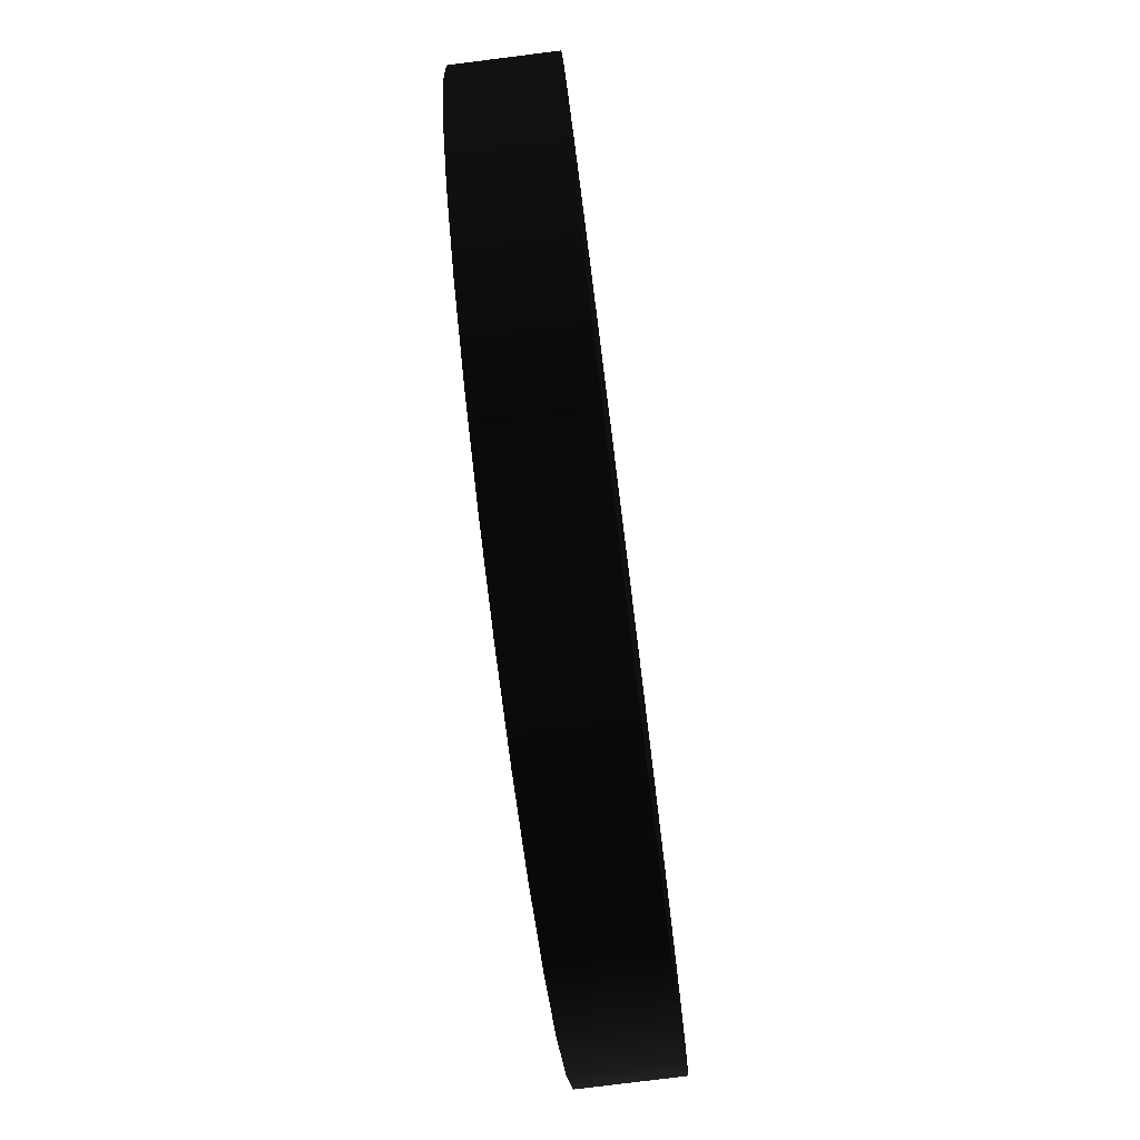
<metadata>
{"format":"obj","ext":"obj","renderer":"f3d","projection":"perspective","resolution":1024,"background":"white","views":[{"elev":-78.1,"azim":97.2,"up":"+Y"}]}
</metadata>
<code>
v -2.5 2.5 0.2747 0.2902 0.2902 0.2902 #0
v -2.445 3.02 0.2747 0.2902 0.2902 0.2902 #0
v -2.445 3.02 -0.2747 0.2902 0.2902 0.2902 #0
v -2.445 3.02 -0.2747 0.2902 0.2902 0.2902 #0
v -2.5 2.5 -0.2747 0.2902 0.2902 0.2902 #0
v -2.5 2.5 0.2747 0.2902 0.2902 0.2902 #0
v -2.445 3.02 0.2747 0.2902 0.2902 0.2902 #0
v -2.284 3.517 0.2747 0.2902 0.2902 0.2902 #0
v -2.284 3.517 -0.2747 0.2902 0.2902 0.2902 #0
v -2.284 3.517 -0.2747 0.2902 0.2902 0.2902 #0
v -2.445 3.02 -0.2747 0.2902 0.2902 0.2902 #0
v -2.445 3.02 0.2747 0.2902 0.2902 0.2902 #0
v -2.284 3.517 0.2747 0.2902 0.2902 0.2902 #0
v -2.022 3.969 0.2747 0.2902 0.2902 0.2902 #0
v -2.022 3.969 -0.2747 0.2902 0.2902 0.2902 #0
v -2.022 3.969 -0.2747 0.2902 0.2902 0.2902 #0
v -2.284 3.517 -0.2747 0.2902 0.2902 0.2902 #0
v -2.284 3.517 0.2747 0.2902 0.2902 0.2902 #0
v -2.022 3.969 0.2747 0.2902 0.2902 0.2902 #0
v -1.673 4.358 0.2747 0.2902 0.2902 0.2902 #0
v -1.673 4.358 -0.2747 0.2902 0.2902 0.2902 #0
v -1.673 4.358 -0.2747 0.2902 0.2902 0.2902 #0
v -2.022 3.969 -0.2747 0.2902 0.2902 0.2902 #0
v -2.022 3.969 0.2747 0.2902 0.2902 0.2902 #0
v -1.673 4.358 0.2747 0.2902 0.2902 0.2902 #0
v -1.25 4.665 0.2747 0.2902 0.2902 0.2902 #0
v -1.25 4.665 -0.2747 0.2902 0.2902 0.2902 #0
v -1.25 4.665 -0.2747 0.2902 0.2902 0.2902 #0
v -1.673 4.358 -0.2747 0.2902 0.2902 0.2902 #0
v -1.673 4.358 0.2747 0.2902 0.2902 0.2902 #0
v -1.25 4.665 0.2747 0.2902 0.2902 0.2902 #0
v -0.7725 4.877 0.2747 0.2902 0.2902 0.2902 #0
v -0.7725 4.877 -0.2747 0.2902 0.2902 0.2902 #0
v -0.7725 4.877 -0.2747 0.2902 0.2902 0.2902 #0
v -1.25 4.665 -0.2747 0.2902 0.2902 0.2902 #0
v -1.25 4.665 0.2747 0.2902 0.2902 0.2902 #0
v -0.7725 4.877 0.2747 0.2902 0.2902 0.2902 #0
v -0.2612 4.986 0.2747 0.2902 0.2902 0.2902 #0
v -0.2612 4.986 -0.2747 0.2902 0.2902 0.2902 #0
v -0.2612 4.986 -0.2747 0.2902 0.2902 0.2902 #0
v -0.7725 4.877 -0.2747 0.2902 0.2902 0.2902 #0
v -0.7725 4.877 0.2747 0.2902 0.2902 0.2902 #0
v -0.2612 4.986 0.2747 0.2902 0.2902 0.2902 #0
v 0.2612 4.986 0.2747 0.2902 0.2902 0.2902 #0
v 0.2612 4.986 -0.2747 0.2902 0.2902 0.2902 #0
v 0.2612 4.986 -0.2747 0.2902 0.2902 0.2902 #0
v -0.2612 4.986 -0.2747 0.2902 0.2902 0.2902 #0
v -0.2612 4.986 0.2747 0.2902 0.2902 0.2902 #0
v 0.2612 4.986 0.2747 0.2902 0.2902 0.2902 #0
v 0.7725 4.877 0.2747 0.2902 0.2902 0.2902 #0
v 0.7725 4.877 -0.2747 0.2902 0.2902 0.2902 #0
v 0.7725 4.877 -0.2747 0.2902 0.2902 0.2902 #0
v 0.2612 4.986 -0.2747 0.2902 0.2902 0.2902 #0
v 0.2612 4.986 0.2747 0.2902 0.2902 0.2902 #0
v 0.7725 4.877 0.2747 0.2902 0.2902 0.2902 #0
v 1.25 4.665 0.2747 0.2902 0.2902 0.2902 #0
v 1.25 4.665 -0.2747 0.2902 0.2902 0.2902 #0
v 1.25 4.665 -0.2747 0.2902 0.2902 0.2902 #0
v 0.7725 4.877 -0.2747 0.2902 0.2902 0.2902 #0
v 0.7725 4.877 0.2747 0.2902 0.2902 0.2902 #0
v 1.25 4.665 0.2747 0.2902 0.2902 0.2902 #0
v 1.673 4.358 0.2747 0.2902 0.2902 0.2902 #0
v 1.673 4.358 -0.2747 0.2902 0.2902 0.2902 #0
v 1.673 4.358 -0.2747 0.2902 0.2902 0.2902 #0
v 1.25 4.665 -0.2747 0.2902 0.2902 0.2902 #0
v 1.25 4.665 0.2747 0.2902 0.2902 0.2902 #0
v 1.673 4.358 0.2747 0.2902 0.2902 0.2902 #0
v 2.022 3.969 0.2747 0.2902 0.2902 0.2902 #0
v 2.022 3.969 -0.2747 0.2902 0.2902 0.2902 #0
v 2.022 3.969 -0.2747 0.2902 0.2902 0.2902 #0
v 1.673 4.358 -0.2747 0.2902 0.2902 0.2902 #0
v 1.673 4.358 0.2747 0.2902 0.2902 0.2902 #0
v 2.022 3.969 0.2747 0.2902 0.2902 0.2902 #0
v 2.284 3.517 0.2747 0.2902 0.2902 0.2902 #0
v 2.284 3.517 -0.2747 0.2902 0.2902 0.2902 #0
v 2.284 3.517 -0.2747 0.2902 0.2902 0.2902 #0
v 2.022 3.969 -0.2747 0.2902 0.2902 0.2902 #0
v 2.022 3.969 0.2747 0.2902 0.2902 0.2902 #0
v 2.284 3.517 0.2747 0.2902 0.2902 0.2902 #0
v 2.445 3.02 0.2747 0.2902 0.2902 0.2902 #0
v 2.445 3.02 -0.2747 0.2902 0.2902 0.2902 #0
v 2.445 3.02 -0.2747 0.2902 0.2902 0.2902 #0
v 2.284 3.517 -0.2747 0.2902 0.2902 0.2902 #0
v 2.284 3.517 0.2747 0.2902 0.2902 0.2902 #0
v 2.445 3.02 0.2747 0.2902 0.2902 0.2902 #0
v 2.5 2.5 0.2747 0.2902 0.2902 0.2902 #0
v 2.5 2.5 -0.2747 0.2902 0.2902 0.2902 #0
v 2.5 2.5 -0.2747 0.2902 0.2902 0.2902 #0
v 2.445 3.02 -0.2747 0.2902 0.2902 0.2902 #0
v 2.445 3.02 0.2747 0.2902 0.2902 0.2902 #0
v 2.5 2.5 0.2747 0.2902 0.2902 0.2902 #0
v 2.445 1.98 0.2747 0.2902 0.2902 0.2902 #0
v 2.445 1.98 -0.2747 0.2902 0.2902 0.2902 #0
v 2.445 1.98 -0.2747 0.2902 0.2902 0.2902 #0
v 2.5 2.5 -0.2747 0.2902 0.2902 0.2902 #0
v 2.5 2.5 0.2747 0.2902 0.2902 0.2902 #0
v 2.445 1.98 0.2747 0.2902 0.2902 0.2902 #0
v 2.284 1.483 0.2747 0.2902 0.2902 0.2902 #0
v 2.284 1.483 -0.2747 0.2902 0.2902 0.2902 #0
v 2.284 1.483 -0.2747 0.2902 0.2902 0.2902 #0
v 2.445 1.98 -0.2747 0.2902 0.2902 0.2902 #0
v 2.445 1.98 0.2747 0.2902 0.2902 0.2902 #0
v 2.284 1.483 0.2747 0.2902 0.2902 0.2902 #0
v 2.022 1.031 0.2747 0.2902 0.2902 0.2902 #0
v 2.022 1.031 -0.2747 0.2902 0.2902 0.2902 #0
v 2.022 1.031 -0.2747 0.2902 0.2902 0.2902 #0
v 2.284 1.483 -0.2747 0.2902 0.2902 0.2902 #0
v 2.284 1.483 0.2747 0.2902 0.2902 0.2902 #0
v 2.022 1.031 0.2747 0.2902 0.2902 0.2902 #0
v 1.673 0.6421 0.2747 0.2902 0.2902 0.2902 #0
v 1.673 0.6421 -0.2747 0.2902 0.2902 0.2902 #0
v 1.673 0.6421 -0.2747 0.2902 0.2902 0.2902 #0
v 2.022 1.031 -0.2747 0.2902 0.2902 0.2902 #0
v 2.022 1.031 0.2747 0.2902 0.2902 0.2902 #0
v 1.673 0.6421 0.2747 0.2902 0.2902 0.2902 #0
v 1.25 0.3347 0.2747 0.2902 0.2902 0.2902 #0
v 1.25 0.3347 -0.2747 0.2902 0.2902 0.2902 #0
v 1.25 0.3347 -0.2747 0.2902 0.2902 0.2902 #0
v 1.673 0.6421 -0.2747 0.2902 0.2902 0.2902 #0
v 1.673 0.6421 0.2747 0.2902 0.2902 0.2902 #0
v 1.25 0.3347 0.2747 0.2902 0.2902 0.2902 #0
v 0.7725 0.1223 0.2747 0.2902 0.2902 0.2902 #0
v 0.7725 0.1223 -0.2747 0.2902 0.2902 0.2902 #0
v 0.7725 0.1223 -0.2747 0.2902 0.2902 0.2902 #0
v 1.25 0.3347 -0.2747 0.2902 0.2902 0.2902 #0
v 1.25 0.3347 0.2747 0.2902 0.2902 0.2902 #0
v 0.7725 0.1223 0.2747 0.2902 0.2902 0.2902 #0
v 0.2612 0.01367 0.2747 0.2902 0.2902 0.2902 #0
v 0.2612 0.01367 -0.2747 0.2902 0.2902 0.2902 #0
v 0.2612 0.01367 -0.2747 0.2902 0.2902 0.2902 #0
v 0.7725 0.1223 -0.2747 0.2902 0.2902 0.2902 #0
v 0.7725 0.1223 0.2747 0.2902 0.2902 0.2902 #0
v 0.2612 0.01367 0.2747 0.2902 0.2902 0.2902 #0
v -0.2612 0.01367 0.2747 0.2902 0.2902 0.2902 #0
v -0.2612 0.01367 -0.2747 0.2902 0.2902 0.2902 #0
v -0.2612 0.01367 -0.2747 0.2902 0.2902 0.2902 #0
v 0.2612 0.01367 -0.2747 0.2902 0.2902 0.2902 #0
v 0.2612 0.01367 0.2747 0.2902 0.2902 0.2902 #0
v -0.2612 0.01367 0.2747 0.2902 0.2902 0.2902 #0
v -0.7725 0.1223 0.2747 0.2902 0.2902 0.2902 #0
v -0.7725 0.1223 -0.2747 0.2902 0.2902 0.2902 #0
v -0.7725 0.1223 -0.2747 0.2902 0.2902 0.2902 #0
v -0.2612 0.01367 -0.2747 0.2902 0.2902 0.2902 #0
v -0.2612 0.01367 0.2747 0.2902 0.2902 0.2902 #0
v -0.7725 0.1223 0.2747 0.2902 0.2902 0.2902 #0
v -1.25 0.3347 0.2747 0.2902 0.2902 0.2902 #0
v -1.25 0.3347 -0.2747 0.2902 0.2902 0.2902 #0
v -1.25 0.3347 -0.2747 0.2902 0.2902 0.2902 #0
v -0.7725 0.1223 -0.2747 0.2902 0.2902 0.2902 #0
v -0.7725 0.1223 0.2747 0.2902 0.2902 0.2902 #0
v -1.25 0.3347 0.2747 0.2902 0.2902 0.2902 #0
v -1.673 0.6421 0.2747 0.2902 0.2902 0.2902 #0
v -1.673 0.6421 -0.2747 0.2902 0.2902 0.2902 #0
v -1.673 0.6421 -0.2747 0.2902 0.2902 0.2902 #0
v -1.25 0.3347 -0.2747 0.2902 0.2902 0.2902 #0
v -1.25 0.3347 0.2747 0.2902 0.2902 0.2902 #0
v -1.673 0.6421 0.2747 0.2902 0.2902 0.2902 #0
v -2.022 1.031 0.2747 0.2902 0.2902 0.2902 #0
v -2.022 1.031 -0.2747 0.2902 0.2902 0.2902 #0
v -2.022 1.031 -0.2747 0.2902 0.2902 0.2902 #0
v -1.673 0.6421 -0.2747 0.2902 0.2902 0.2902 #0
v -1.673 0.6421 0.2747 0.2902 0.2902 0.2902 #0
v -2.022 1.031 0.2747 0.2902 0.2902 0.2902 #0
v -2.284 1.483 0.2747 0.2902 0.2902 0.2902 #0
v -2.284 1.483 -0.2747 0.2902 0.2902 0.2902 #0
v -2.284 1.483 -0.2747 0.2902 0.2902 0.2902 #0
v -2.022 1.031 -0.2747 0.2902 0.2902 0.2902 #0
v -2.022 1.031 0.2747 0.2902 0.2902 0.2902 #0
v -2.284 1.483 0.2747 0.2902 0.2902 0.2902 #0
v -2.445 1.98 0.2747 0.2902 0.2902 0.2902 #0
v -2.445 1.98 -0.2747 0.2902 0.2902 0.2902 #0
v -2.445 1.98 -0.2747 0.2902 0.2902 0.2902 #0
v -2.284 1.483 -0.2747 0.2902 0.2902 0.2902 #0
v -2.284 1.483 0.2747 0.2902 0.2902 0.2902 #0
v -2.445 1.98 0.2747 0.2902 0.2902 0.2902 #0
v -2.5 2.5 0.2747 0.2902 0.2902 0.2902 #0
v -2.5 2.5 -0.2747 0.2902 0.2902 0.2902 #0
v -2.5 2.5 -0.2747 0.2902 0.2902 0.2902 #0
v -2.445 1.98 -0.2747 0.2902 0.2902 0.2902 #0
v -2.445 1.98 0.2747 0.2902 0.2902 0.2902 #0
v 2.445 3.02 0.2747 0.2902 0.2902 0.2902 #0
v -2.445 3.02 0.2747 0.2902 0.2902 0.2902 #0
v -2.5 2.5 0.2747 0.2902 0.2902 0.2902 #0
v -2.5 2.5 0.2747 0.2902 0.2902 0.2902 #0
v 2.5 2.5 0.2747 0.2902 0.2902 0.2902 #0
v 2.445 3.02 0.2747 0.2902 0.2902 0.2902 #0
v -0.7725 4.877 -0.2747 0.2902 0.2902 0.2902 #0
v -0.2612 4.986 -0.2747 0.2902 0.2902 0.2902 #0
v 0.2612 4.986 -0.2747 0.2902 0.2902 0.2902 #0
v 0.2612 4.986 -0.2747 0.2902 0.2902 0.2902 #0
v -1.25 4.665 -0.2747 0.2902 0.2902 0.2902 #0
v -0.7725 4.877 -0.2747 0.2902 0.2902 0.2902 #0
v 0.2612 4.986 0.2747 0.2902 0.2902 0.2902 #0
v -0.2612 4.986 0.2747 0.2902 0.2902 0.2902 #0
v -0.7725 4.877 0.2747 0.2902 0.2902 0.2902 #0
v -0.7725 4.877 0.2747 0.2902 0.2902 0.2902 #0
v 0.7725 4.877 0.2747 0.2902 0.2902 0.2902 #0
v 0.2612 4.986 0.2747 0.2902 0.2902 0.2902 #0
v 0.7725 4.877 0.2747 0.2902 0.2902 0.2902 #0
v -0.7725 4.877 0.2747 0.2902 0.2902 0.2902 #0
v -1.25 4.665 0.2747 0.2902 0.2902 0.2902 #0
v -1.25 4.665 0.2747 0.2902 0.2902 0.2902 #0
v 1.25 4.665 0.2747 0.2902 0.2902 0.2902 #0
v 0.7725 4.877 0.2747 0.2902 0.2902 0.2902 #0
v 1.25 4.665 0.2747 0.2902 0.2902 0.2902 #0
v -1.25 4.665 0.2747 0.2902 0.2902 0.2902 #0
v -1.673 4.358 0.2747 0.2902 0.2902 0.2902 #0
v -1.673 4.358 0.2747 0.2902 0.2902 0.2902 #0
v 1.673 4.358 0.2747 0.2902 0.2902 0.2902 #0
v 1.25 4.665 0.2747 0.2902 0.2902 0.2902 #0
v 1.673 4.358 0.2747 0.2902 0.2902 0.2902 #0
v -1.673 4.358 0.2747 0.2902 0.2902 0.2902 #0
v -2.022 3.969 0.2747 0.2902 0.2902 0.2902 #0
v -2.022 3.969 0.2747 0.2902 0.2902 0.2902 #0
v 2.022 3.969 0.2747 0.2902 0.2902 0.2902 #0
v 1.673 4.358 0.2747 0.2902 0.2902 0.2902 #0
v 2.022 3.969 0.2747 0.2902 0.2902 0.2902 #0
v -2.022 3.969 0.2747 0.2902 0.2902 0.2902 #0
v -2.284 3.517 0.2747 0.2902 0.2902 0.2902 #0
v -2.284 3.517 0.2747 0.2902 0.2902 0.2902 #0
v 2.284 3.517 0.2747 0.2902 0.2902 0.2902 #0
v 2.022 3.969 0.2747 0.2902 0.2902 0.2902 #0
v 2.284 3.517 0.2747 0.2902 0.2902 0.2902 #0
v -2.284 3.517 0.2747 0.2902 0.2902 0.2902 #0
v -2.445 3.02 0.2747 0.2902 0.2902 0.2902 #0
v -2.445 3.02 0.2747 0.2902 0.2902 0.2902 #0
v 2.445 3.02 0.2747 0.2902 0.2902 0.2902 #0
v 2.284 3.517 0.2747 0.2902 0.2902 0.2902 #0
v -2.284 1.483 0.2747 0.2902 0.2902 0.2902 #0
v 2.284 1.483 0.2747 0.2902 0.2902 0.2902 #0
v 2.445 1.98 0.2747 0.2902 0.2902 0.2902 #0
v 2.445 1.98 0.2747 0.2902 0.2902 0.2902 #0
v -2.445 1.98 0.2747 0.2902 0.2902 0.2902 #0
v -2.284 1.483 0.2747 0.2902 0.2902 0.2902 #0
v 2.5 2.5 0.2747 0.2902 0.2902 0.2902 #0
v -2.5 2.5 0.2747 0.2902 0.2902 0.2902 #0
v -2.445 1.98 0.2747 0.2902 0.2902 0.2902 #0
v -2.445 1.98 0.2747 0.2902 0.2902 0.2902 #0
v 2.445 1.98 0.2747 0.2902 0.2902 0.2902 #0
v 2.5 2.5 0.2747 0.2902 0.2902 0.2902 #0
v -1.673 0.6421 0.2747 0.2902 0.2902 0.2902 #0
v 1.673 0.6421 0.2747 0.2902 0.2902 0.2902 #0
v 2.022 1.031 0.2747 0.2902 0.2902 0.2902 #0
v 2.022 1.031 0.2747 0.2902 0.2902 0.2902 #0
v -2.022 1.031 0.2747 0.2902 0.2902 0.2902 #0
v -1.673 0.6421 0.2747 0.2902 0.2902 0.2902 #0
v 2.284 1.483 0.2747 0.2902 0.2902 0.2902 #0
v -2.284 1.483 0.2747 0.2902 0.2902 0.2902 #0
v -2.022 1.031 0.2747 0.2902 0.2902 0.2902 #0
v -2.022 1.031 0.2747 0.2902 0.2902 0.2902 #0
v 2.022 1.031 0.2747 0.2902 0.2902 0.2902 #0
v 2.284 1.483 0.2747 0.2902 0.2902 0.2902 #0
v -0.7725 0.1223 0.2747 0.2902 0.2902 0.2902 #0
v 0.7725 0.1223 0.2747 0.2902 0.2902 0.2902 #0
v 1.25 0.3347 0.2747 0.2902 0.2902 0.2902 #0
v 1.25 0.3347 0.2747 0.2902 0.2902 0.2902 #0
v -1.25 0.3347 0.2747 0.2902 0.2902 0.2902 #0
v -0.7725 0.1223 0.2747 0.2902 0.2902 0.2902 #0
v 1.673 0.6421 0.2747 0.2902 0.2902 0.2902 #0
v -1.673 0.6421 0.2747 0.2902 0.2902 0.2902 #0
v -1.25 0.3347 0.2747 0.2902 0.2902 0.2902 #0
v -1.25 0.3347 0.2747 0.2902 0.2902 0.2902 #0
v 1.25 0.3347 0.2747 0.2902 0.2902 0.2902 #0
v 1.673 0.6421 0.2747 0.2902 0.2902 0.2902 #0
v -0.2612 0.01367 0.2747 0.2902 0.2902 0.2902 #0
v 0.2612 0.01367 0.2747 0.2902 0.2902 0.2902 #0
v 0.7725 0.1223 0.2747 0.2902 0.2902 0.2902 #0
v 0.7725 0.1223 0.2747 0.2902 0.2902 0.2902 #0
v -0.7725 0.1223 0.2747 0.2902 0.2902 0.2902 #0
v -0.2612 0.01367 0.2747 0.2902 0.2902 0.2902 #0
v 0.7725 4.877 -0.2747 0.2902 0.2902 0.2902 #0
v -1.673 4.358 -0.2747 0.2902 0.2902 0.2902 #0
v -1.25 4.665 -0.2747 0.2902 0.2902 0.2902 #0
v -1.25 4.665 -0.2747 0.2902 0.2902 0.2902 #0
v 0.2612 4.986 -0.2747 0.2902 0.2902 0.2902 #0
v 0.7725 4.877 -0.2747 0.2902 0.2902 0.2902 #0
v 1.25 4.665 -0.2747 0.2902 0.2902 0.2902 #0
v -2.022 3.969 -0.2747 0.2902 0.2902 0.2902 #0
v -1.673 4.358 -0.2747 0.2902 0.2902 0.2902 #0
v -1.673 4.358 -0.2747 0.2902 0.2902 0.2902 #0
v 0.7725 4.877 -0.2747 0.2902 0.2902 0.2902 #0
v 1.25 4.665 -0.2747 0.2902 0.2902 0.2902 #0
v 1.673 4.358 -0.2747 0.2902 0.2902 0.2902 #0
v -2.284 3.517 -0.2747 0.2902 0.2902 0.2902 #0
v -2.022 3.969 -0.2747 0.2902 0.2902 0.2902 #0
v -2.022 3.969 -0.2747 0.2902 0.2902 0.2902 #0
v 1.25 4.665 -0.2747 0.2902 0.2902 0.2902 #0
v 1.673 4.358 -0.2747 0.2902 0.2902 0.2902 #0
v 2.022 3.969 -0.2747 0.2902 0.2902 0.2902 #0
v -2.445 3.02 -0.2747 0.2902 0.2902 0.2902 #0
v -2.284 3.517 -0.2747 0.2902 0.2902 0.2902 #0
v -2.284 3.517 -0.2747 0.2902 0.2902 0.2902 #0
v 1.673 4.358 -0.2747 0.2902 0.2902 0.2902 #0
v 2.022 3.969 -0.2747 0.2902 0.2902 0.2902 #0
v 2.284 3.517 -0.2747 0.2902 0.2902 0.2902 #0
v -2.5 2.5 -0.2747 0.2902 0.2902 0.2902 #0
v -2.445 3.02 -0.2747 0.2902 0.2902 0.2902 #0
v -2.445 3.02 -0.2747 0.2902 0.2902 0.2902 #0
v 2.022 3.969 -0.2747 0.2902 0.2902 0.2902 #0
v 2.284 3.517 -0.2747 0.2902 0.2902 0.2902 #0
v 2.445 3.02 -0.2747 0.2902 0.2902 0.2902 #0
v -2.445 1.98 -0.2747 0.2902 0.2902 0.2902 #0
v -2.5 2.5 -0.2747 0.2902 0.2902 0.2902 #0
v -2.5 2.5 -0.2747 0.2902 0.2902 0.2902 #0
v 2.284 3.517 -0.2747 0.2902 0.2902 0.2902 #0
v 2.445 3.02 -0.2747 0.2902 0.2902 0.2902 #0
v 2.5 2.5 -0.2747 0.2902 0.2902 0.2902 #0
v -2.284 1.483 -0.2747 0.2902 0.2902 0.2902 #0
v -2.445 1.98 -0.2747 0.2902 0.2902 0.2902 #0
v -2.445 1.98 -0.2747 0.2902 0.2902 0.2902 #0
v 2.445 3.02 -0.2747 0.2902 0.2902 0.2902 #0
v 2.5 2.5 -0.2747 0.2902 0.2902 0.2902 #0
v 2.445 1.98 -0.2747 0.2902 0.2902 0.2902 #0
v -2.022 1.031 -0.2747 0.2902 0.2902 0.2902 #0
v -2.284 1.483 -0.2747 0.2902 0.2902 0.2902 #0
v -2.284 1.483 -0.2747 0.2902 0.2902 0.2902 #0
v 2.5 2.5 -0.2747 0.2902 0.2902 0.2902 #0
v 2.445 1.98 -0.2747 0.2902 0.2902 0.2902 #0
v 2.284 1.483 -0.2747 0.2902 0.2902 0.2902 #0
v -1.673 0.6421 -0.2747 0.2902 0.2902 0.2902 #0
v -2.022 1.031 -0.2747 0.2902 0.2902 0.2902 #0
v -2.022 1.031 -0.2747 0.2902 0.2902 0.2902 #0
v 2.445 1.98 -0.2747 0.2902 0.2902 0.2902 #0
v 2.284 1.483 -0.2747 0.2902 0.2902 0.2902 #0
v 2.022 1.031 -0.2747 0.2902 0.2902 0.2902 #0
v -1.25 0.3347 -0.2747 0.2902 0.2902 0.2902 #0
v -1.673 0.6421 -0.2747 0.2902 0.2902 0.2902 #0
v -1.673 0.6421 -0.2747 0.2902 0.2902 0.2902 #0
v 2.284 1.483 -0.2747 0.2902 0.2902 0.2902 #0
v 2.022 1.031 -0.2747 0.2902 0.2902 0.2902 #0
v 1.673 0.6421 -0.2747 0.2902 0.2902 0.2902 #0
v -0.7725 0.1223 -0.2747 0.2902 0.2902 0.2902 #0
v -1.25 0.3347 -0.2747 0.2902 0.2902 0.2902 #0
v -1.25 0.3347 -0.2747 0.2902 0.2902 0.2902 #0
v 2.022 1.031 -0.2747 0.2902 0.2902 0.2902 #0
v 1.673 0.6421 -0.2747 0.2902 0.2902 0.2902 #0
v 1.25 0.3347 -0.2747 0.2902 0.2902 0.2902 #0
v -0.2612 0.01367 -0.2747 0.2902 0.2902 0.2902 #0
v -0.7725 0.1223 -0.2747 0.2902 0.2902 0.2902 #0
v -0.7725 0.1223 -0.2747 0.2902 0.2902 0.2902 #0
v 1.673 0.6421 -0.2747 0.2902 0.2902 0.2902 #0
v 1.25 0.3347 -0.2747 0.2902 0.2902 0.2902 #0
v 0.7725 0.1223 -0.2747 0.2902 0.2902 0.2902 #0
v 0.2612 0.01367 -0.2747 0.2902 0.2902 0.2902 #0
v -0.2612 0.01367 -0.2747 0.2902 0.2902 0.2902 #0
v -0.2612 0.01367 -0.2747 0.2902 0.2902 0.2902 #0
v 1.25 0.3347 -0.2747 0.2902 0.2902 0.2902 #0
v 0.7725 0.1223 -0.2747 0.2902 0.2902 0.2902 #0
f 1 2 3
f 4 5 6
f 7 8 9
f 10 11 12
f 13 14 15
f 16 17 18
f 19 20 21
f 22 23 24
f 25 26 27
f 28 29 30
f 31 32 33
f 34 35 36
f 37 38 39
f 40 41 42
f 43 44 45
f 46 47 48
f 49 50 51
f 52 53 54
f 55 56 57
f 58 59 60
f 61 62 63
f 64 65 66
f 67 68 69
f 70 71 72
f 73 74 75
f 76 77 78
f 79 80 81
f 82 83 84
f 85 86 87
f 88 89 90
f 91 92 93
f 94 95 96
f 97 98 99
f 100 101 102
f 103 104 105
f 106 107 108
f 109 110 111
f 112 113 114
f 115 116 117
f 118 119 120
f 121 122 123
f 124 125 126
f 127 128 129
f 130 131 132
f 133 134 135
f 136 137 138
f 139 140 141
f 142 143 144
f 145 146 147
f 148 149 150
f 151 152 153
f 154 155 156
f 157 158 159
f 160 161 162
f 163 164 165
f 166 167 168
f 169 170 171
f 172 173 174
f 175 176 177
f 178 179 180
f 181 182 183
f 184 185 186
f 187 188 189
f 190 191 192
f 193 194 195
f 196 197 198
f 199 200 201
f 202 203 204
f 205 206 207
f 208 209 210
f 211 212 213
f 214 215 216
f 217 218 219
f 220 221 222
f 223 224 225
f 226 227 228
f 229 230 231
f 232 233 234
f 235 236 237
f 238 239 240
f 241 242 243
f 244 245 246
f 247 248 249
f 250 251 252
f 253 254 255
f 256 257 258
f 259 260 261
f 262 263 264
f 265 266 267
f 268 269 270
f 271 272 273
f 274 275 276
f 277 278 279
f 280 281 282
f 283 284 285
f 286 287 288
f 289 290 291
f 292 293 294
f 295 296 297
f 298 299 300
f 301 302 303
f 304 305 306
f 307 308 309
f 310 311 312
f 313 314 315
f 316 317 318
f 319 320 321
f 322 323 324
f 325 326 327
f 328 329 330
f 331 332 333
f 334 335 336
f 337 338 339
f 340 341 342
f 343 344 345
f 346 347 348

</code>
